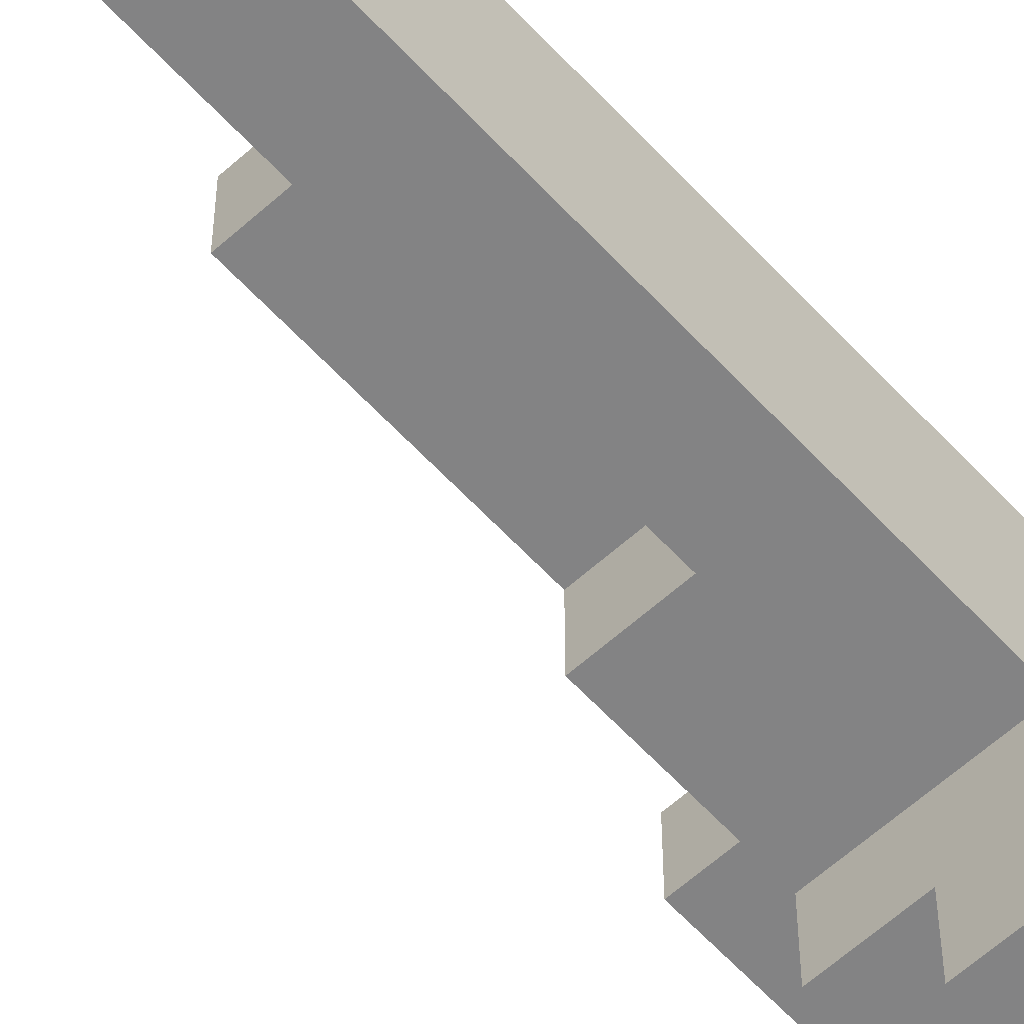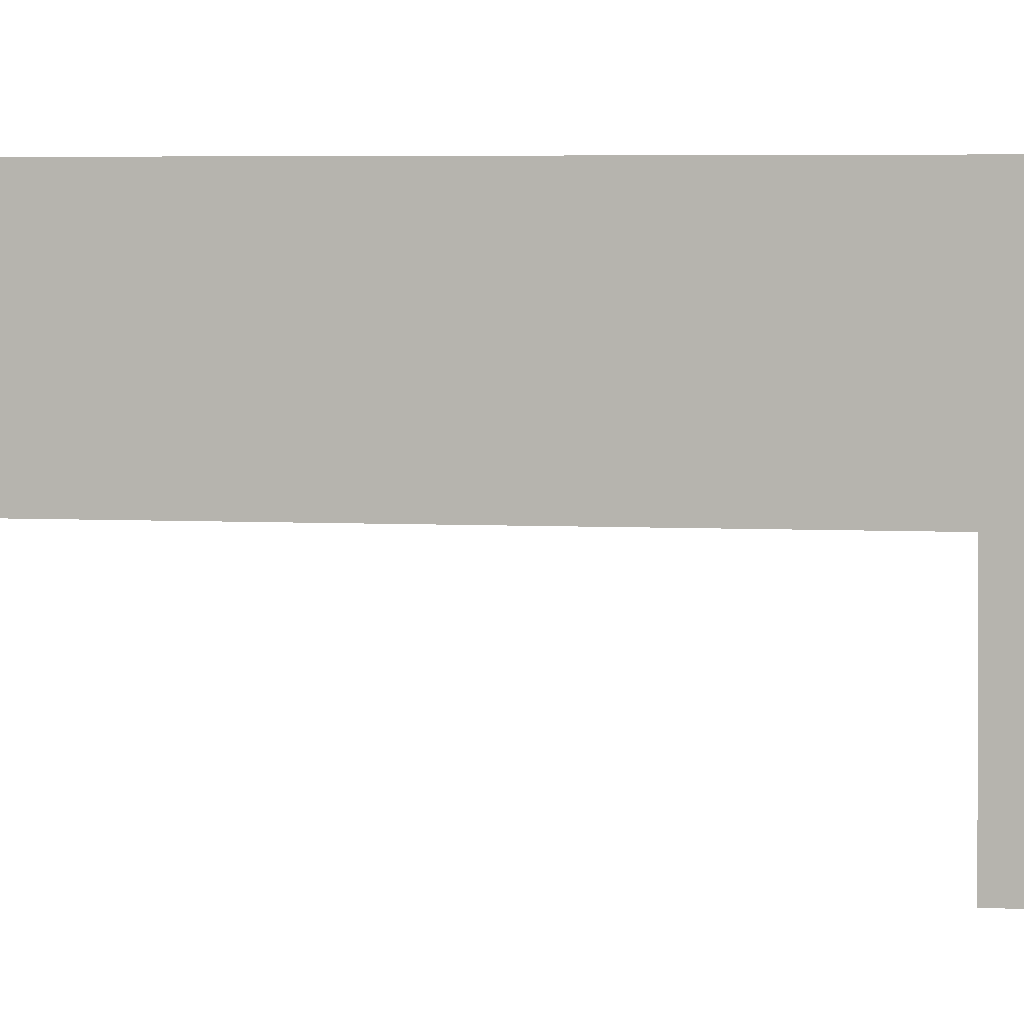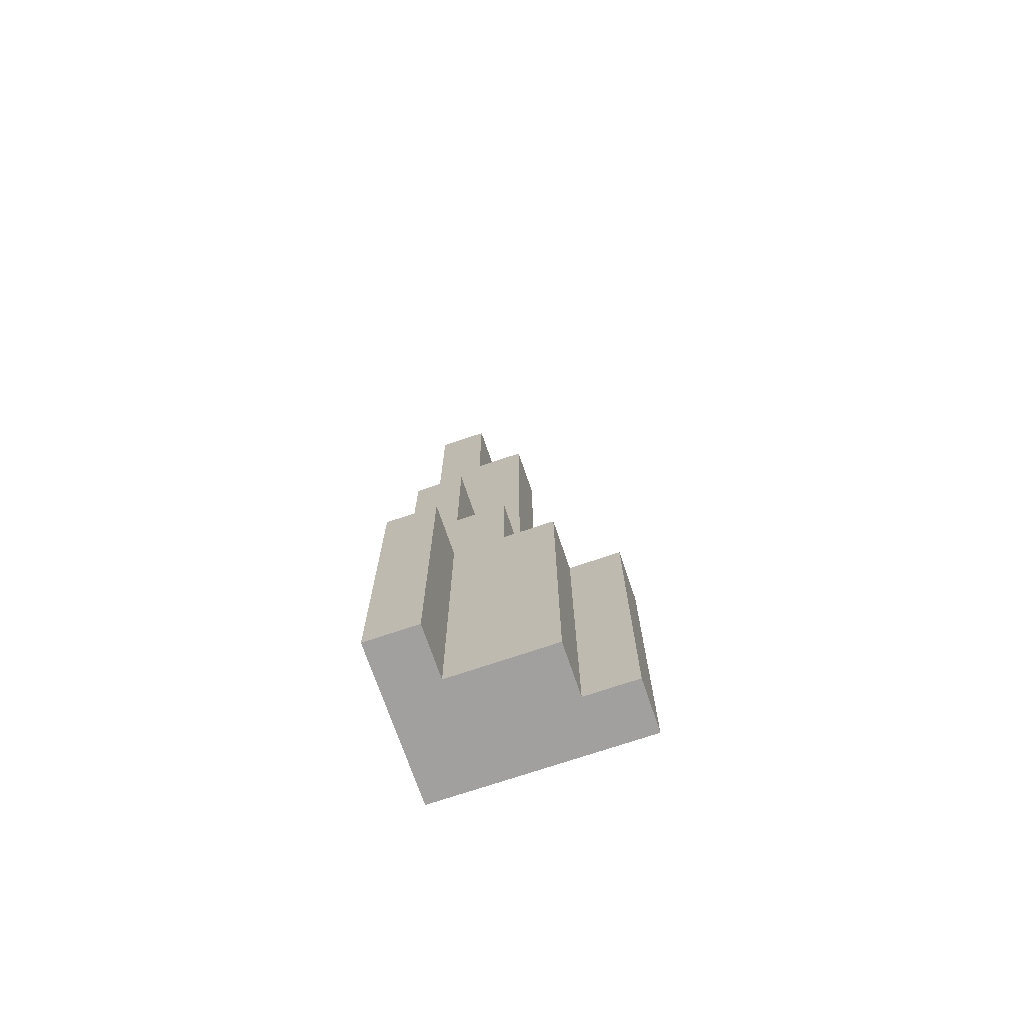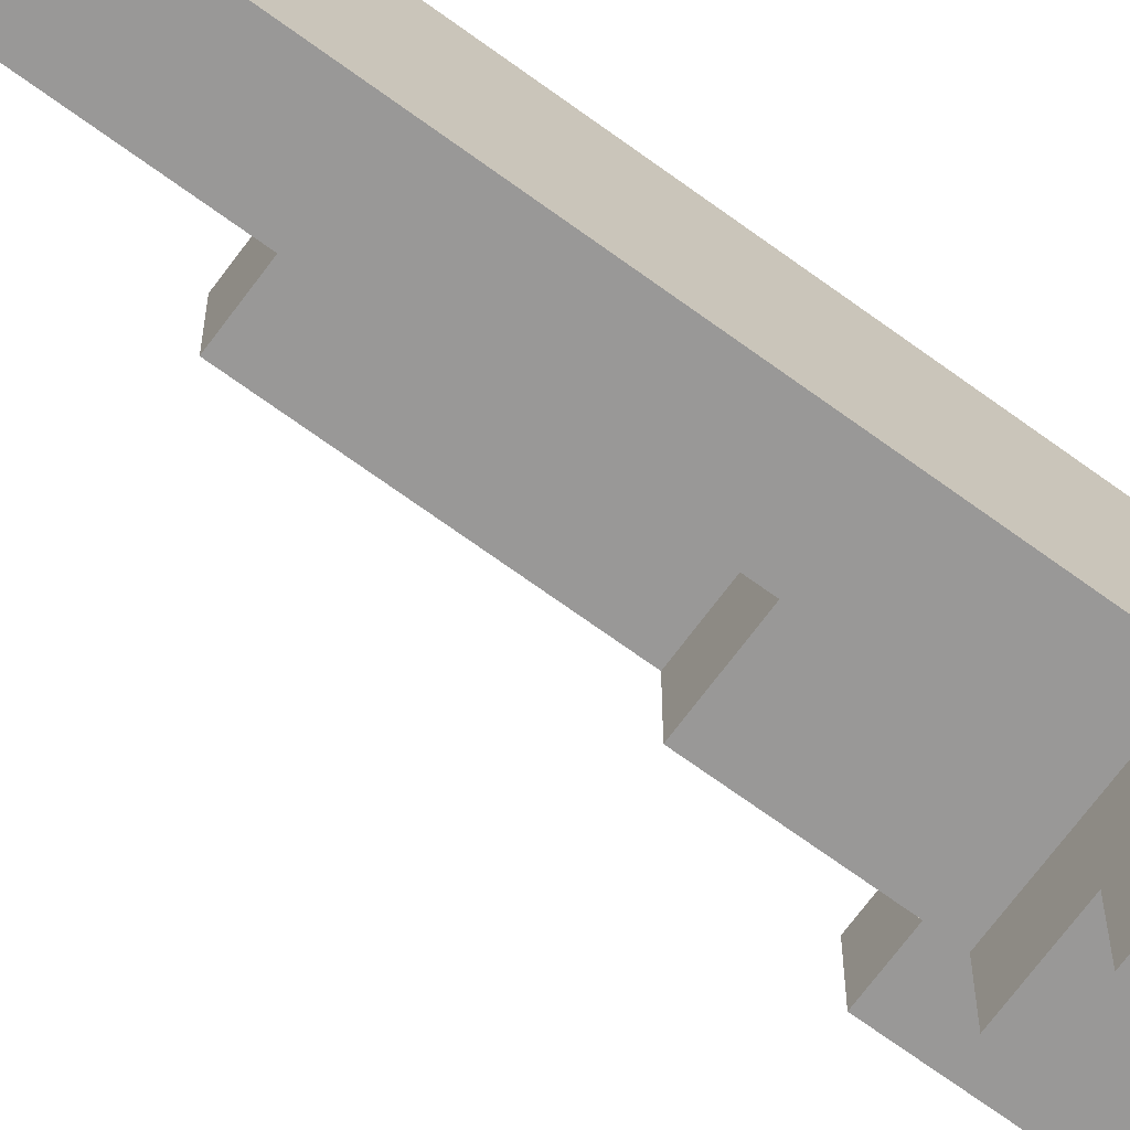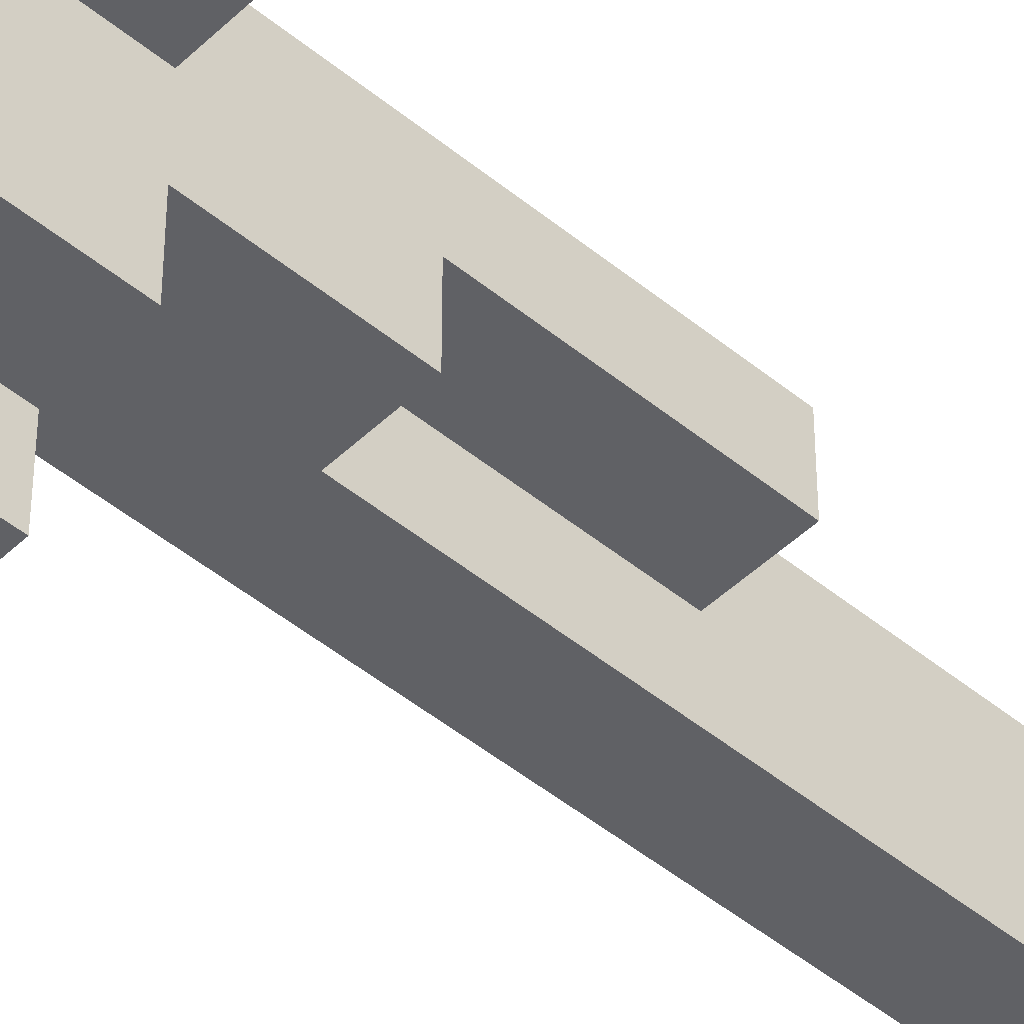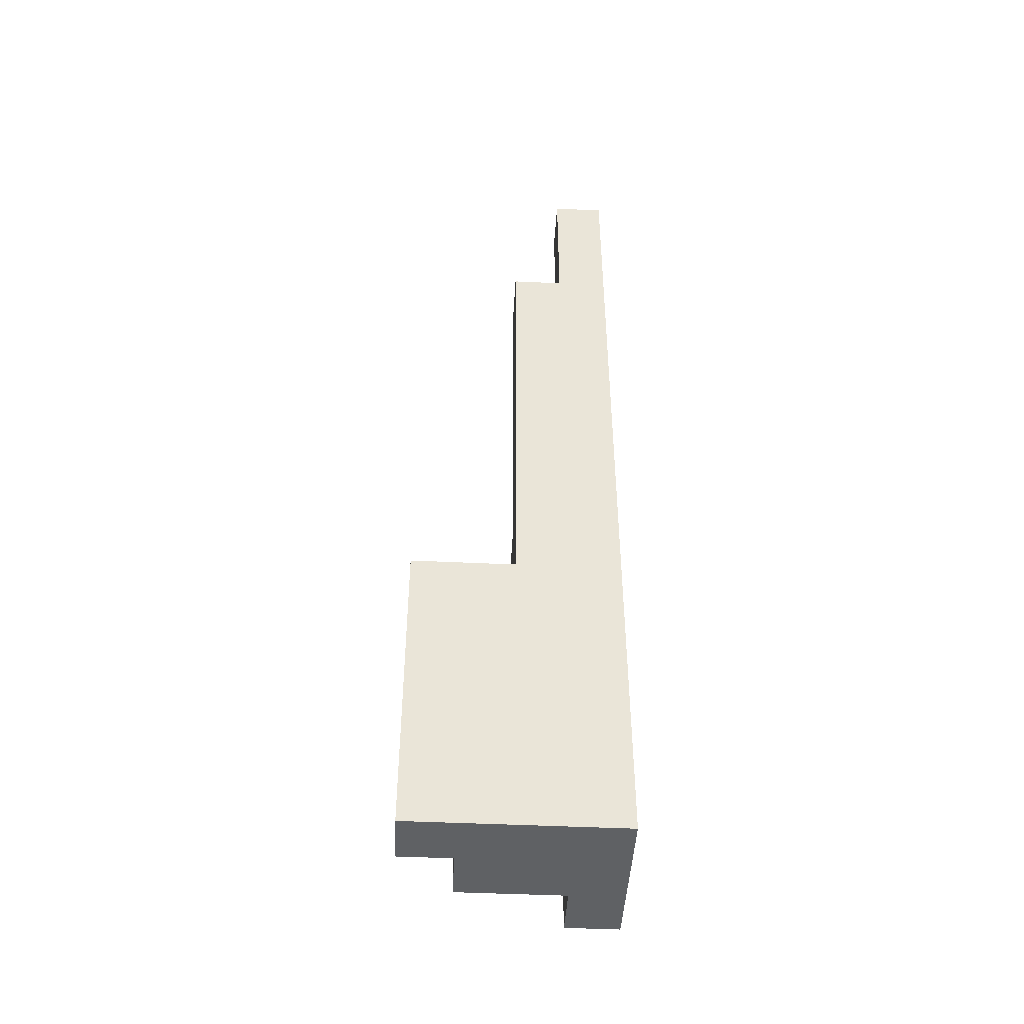
<metadata>
{"format":"obj","ext":"obj","renderer":"f3d","projection":"perspective","resolution":1024,"background":"white","views":[{"elev":-61.1,"azim":-137.5,"up":"+Z"},{"elev":2.7,"azim":-74.1,"up":"+Z"},{"elev":-71.9,"azim":108.8,"up":"+Y"},{"elev":-68.7,"azim":-126.3,"up":"+Z"},{"elev":-47.3,"azim":47.1,"up":"+Z"},{"elev":-46.2,"azim":-93.1,"up":"+Y"}]}
</metadata>
<code>
g pb_Mesh325466
v -1 -4 0
v -2 -4 0
v -2 2 0
v -1 2 0
v -3 -4 0
v -3 2 0
v -3 4 0
v -2 4 0
v -1 4 0
v -3 -4 0
v -3 -4 -1
v -3 2 -1
v -3 2 0
v -3 -4 -2
v -3 2 -2
v -3 4 -2
v -3 4 -1
v -3 4 0
v -3 2 -4
v -2 -4 -4
v -2 2 -4
v -3 -4 -4
v -2 2 -3
v -1 -4 -3
v -1 2 -3
v -2 -4 -3
v -2 4 -2
v -1 2 -2
v -1 4 -2
v -2 2 -2
v -3 4 -2
v -3 2 -2
v -1 2 -2
v -1 -4 -1
v -1 2 -1
v -1 -4 -2
v 0 2 -1
v 0 -4 0
v 0 2 0
v 0 -4 -1
v -1 4 -1
v -1 2 0
v -1 4 0
v -1 4 -2
v -2 7 -1
v -1 7 -1
v -1 7 0
v -2 7 0
v -3 14 -1
v -2 14 -1
v -2 14 0
v -3 14 0
v -3 11 -2
v -2 11 -2
v -2 11 -1
v -3 11 -1
v -2 4 -2
v -1 4 -2
v -1 4 -1
v -2 4 -1
v -1 -4 -1
v -2 -4 -2
v -2 -4 -1
v -1 -4 -2
v -3 -4 -2
v -3 -4 -1
v -2 -4 0
v -3 -4 0
v -1 -4 0
v -3 7 -2
v -2 7 -2
v -2 4 -2
v -2 4 -1
v -2 7 -2
v -2 7 -1
v -3 7 -1
v -3 7 -2
v -1 7 0
v -2 7 0
v -3 7 0
v -3 7 0
v -2 4 -1
v -1 4 -1
v -2 7 -1
v -1 7 -1
v -1 7 -1
v -1 7 0
v -2 7 0
v -2 11 -1
v -2 11 0
v -3 11 0
v -3 11 -1
v -2 11 0
v -3 11 0
v -3 11 -2
v -2 11 -2
v -2 11 -2
v -3 11 -2
v -3 11 -1
v -2 11 -1
v -3 14 -1
v -2 14 -1
v -2 14 -1
v -2 14 0
v -3 14 0
v -3 14 -1
v -2 14 0
v -3 14 0
v 0 -4 0
v 0 2 0
v -1 2 0
v -1 2 -1
v 0 2 0
v 0 2 -1
v -1 2 -1
v -1 -4 -1
v 0 2 -1
v 0 -4 -1
v 0 -4 -1
v 0 -4 0
v -1 -4 -3
v -1 2 -3
v -1 2 -2
v -2 2 -2
v -1 2 -3
v -2 2 -3
v -3 2 -2
v -3 2 -3
v -2 -4 -3
v -1 -4 -3
v -3 2 -3
v -3 -4 -3
v -3 -4 -3
v -2 -4 -3
v -2 2 -3
v -2 -4 -4
v -2 2 -4
v -2 2 -4
v -3 2 -4
v -3 2 -4
v -3 -4 -4
v -3 -4 -4
v -2 -4 -4
g pb_Mesh325466_0
f 3 2 1
f 3 1 4
f 6 5 2
f 6 2 3
f 7 6 3
f 7 3 8
f 8 3 4
f 8 4 9
f 12 11 10
f 12 10 13
f 15 14 11
f 15 11 12
f 16 15 12
f 16 12 17
f 17 12 13
f 17 13 18
f 21 20 19
f 20 22 19
f 25 24 23
f 24 26 23
f 29 28 27
f 28 30 27
f 27 30 31
f 30 32 31
f 35 34 33
f 34 36 33
f 39 38 37
f 38 40 37
f 43 42 41
f 42 35 41
f 41 35 44
f 35 33 44
f 47 46 45
f 47 45 48
f 51 50 49
f 51 49 52
f 55 54 53
f 55 53 56
f 59 58 57
f 59 57 60
f 63 62 61
f 62 64 61
f 66 65 63
f 65 62 63
f 68 66 67
f 66 63 67
f 67 63 69
f 63 61 69
f 70 27 31
f 70 71 27
f 74 73 72
f 74 75 73
f 76 16 17
f 76 77 16
f 78 8 9
f 78 79 8
f 80 17 18
f 80 76 17
f 79 7 8
f 79 81 7
f 84 83 82
f 84 85 83
f 86 43 41
f 86 87 43
f 89 88 75
f 89 90 88
f 91 76 80
f 91 92 76
f 93 81 79
f 93 94 81
f 95 71 70
f 95 96 71
f 97 75 74
f 97 89 75
f 92 77 76
f 92 98 77
f 101 100 99
f 101 102 100
f 103 90 89
f 103 104 90
f 105 92 91
f 105 106 92
f 107 94 93
f 107 108 94
f 109 4 1
f 109 110 4
f 113 112 111
f 113 114 112
f 117 116 115
f 117 118 116
f 119 69 61
f 119 120 69
f 121 33 36
f 121 122 33
f 125 124 123
f 125 126 124
f 126 127 124
f 126 128 127
f 129 64 62
f 129 130 64
f 131 14 15
f 131 132 14
f 133 62 65
f 133 129 62
f 136 135 134
f 136 137 135
f 138 128 126
f 138 139 128
f 140 132 131
f 140 141 132
f 142 129 133
f 142 143 129
g pb_Mesh325466_1

</code>
